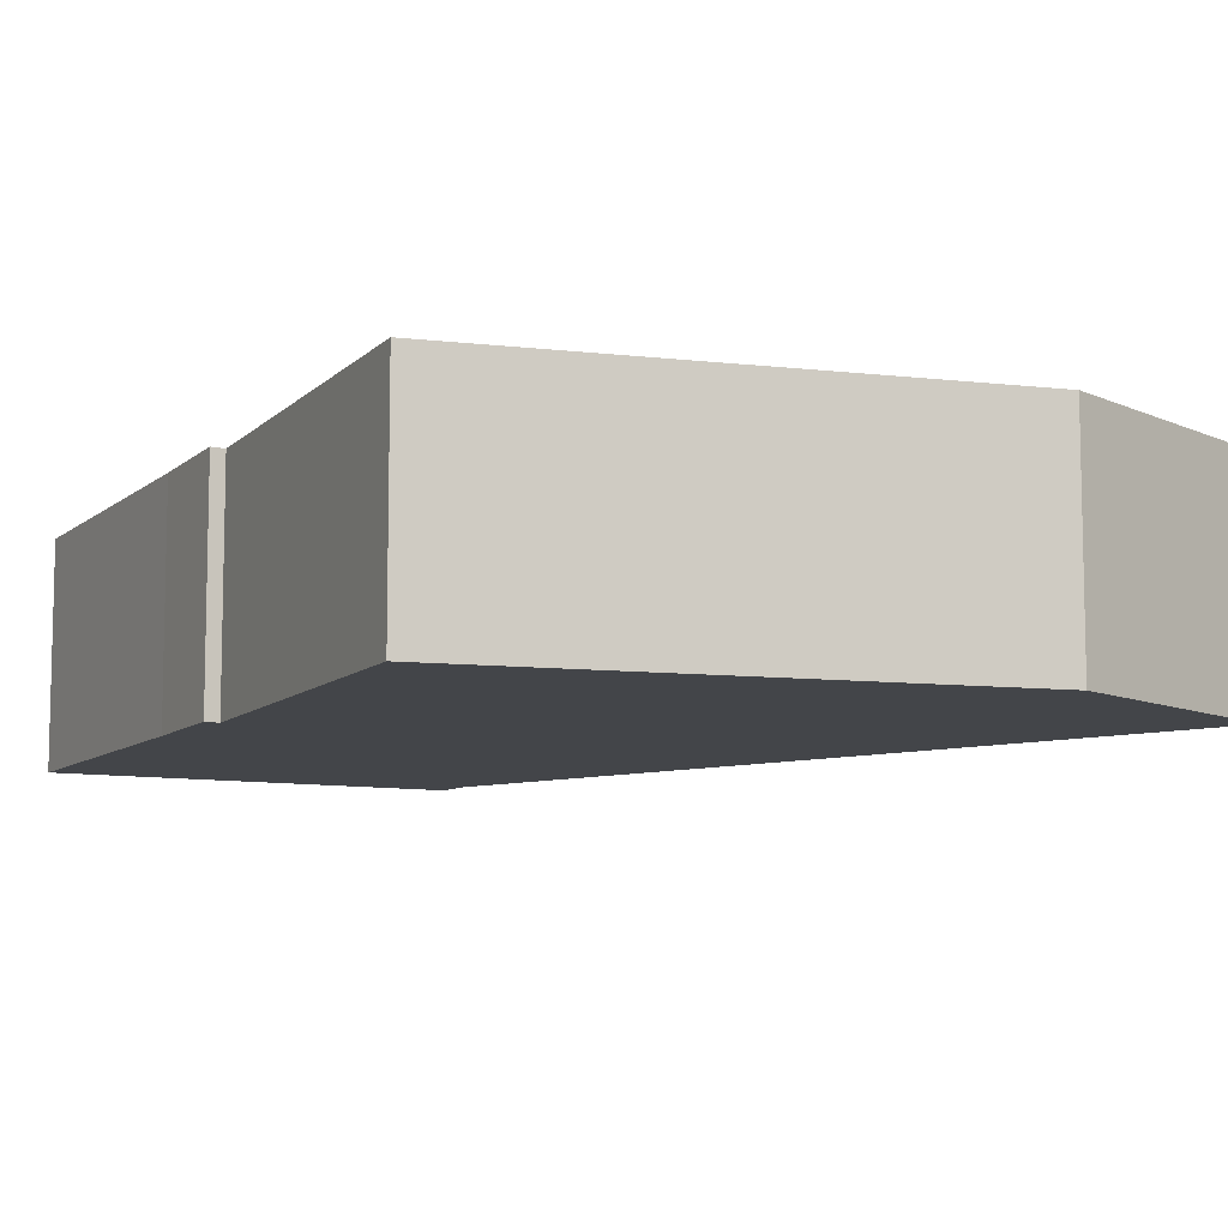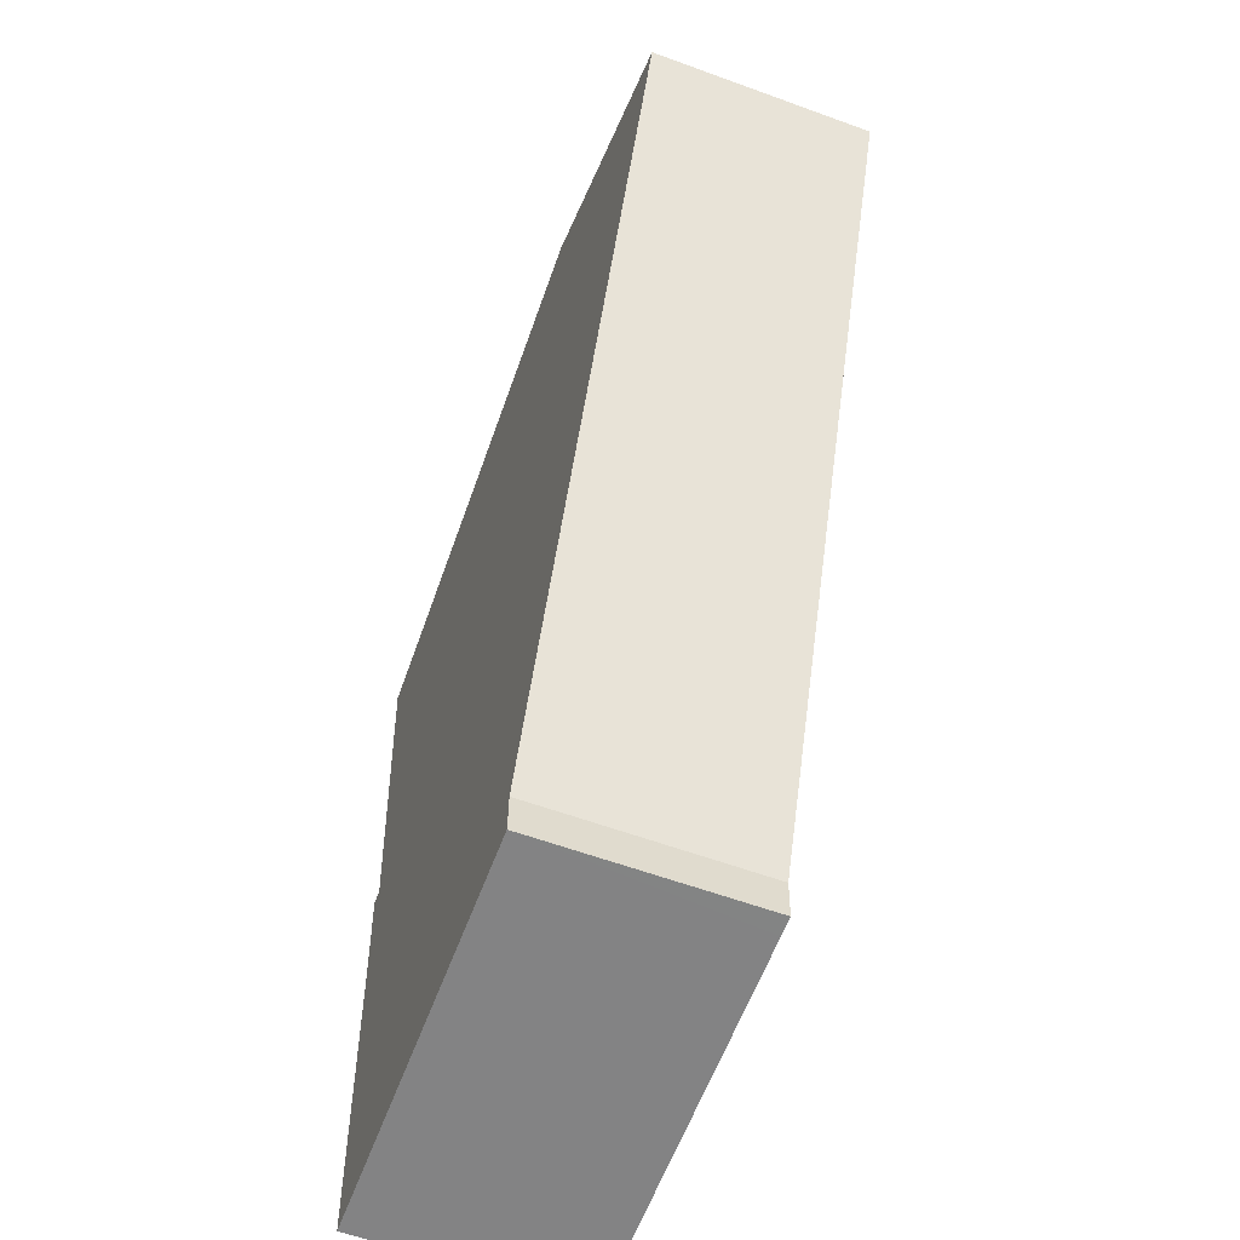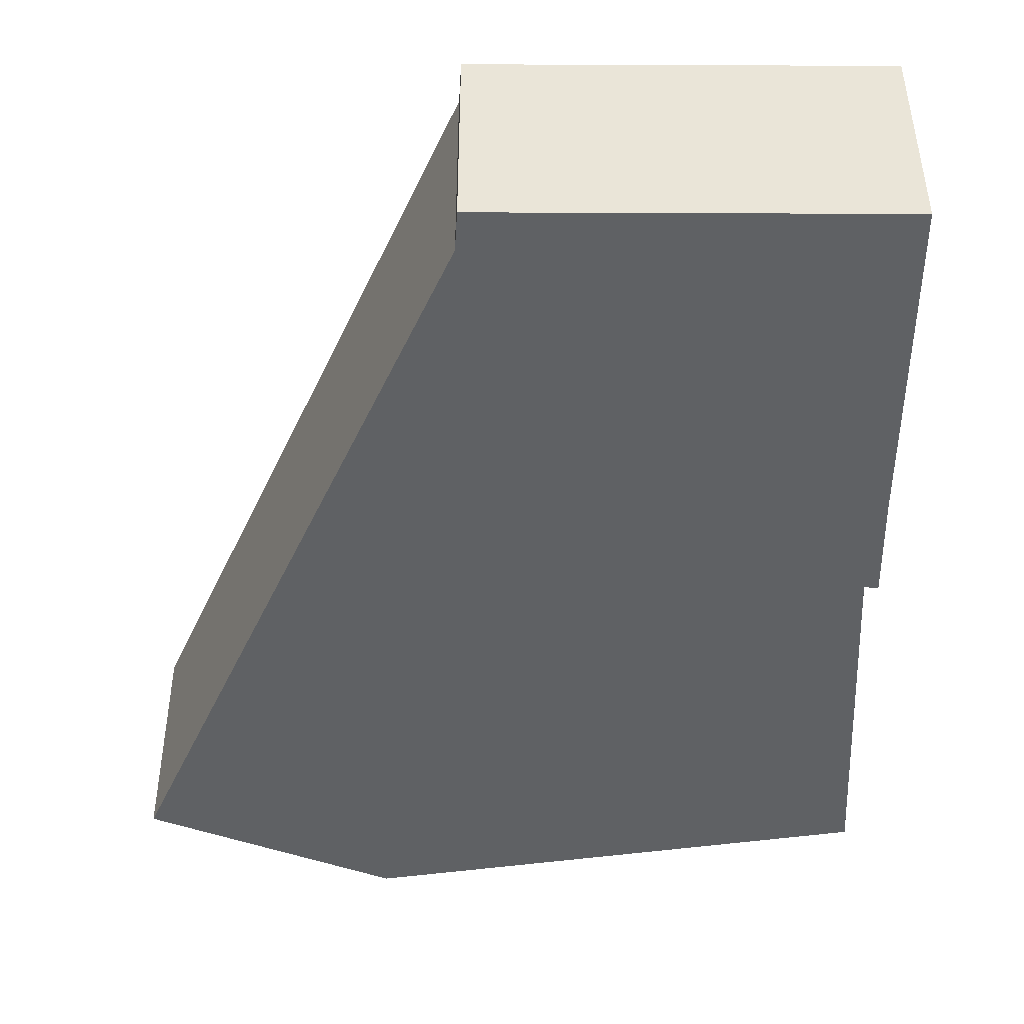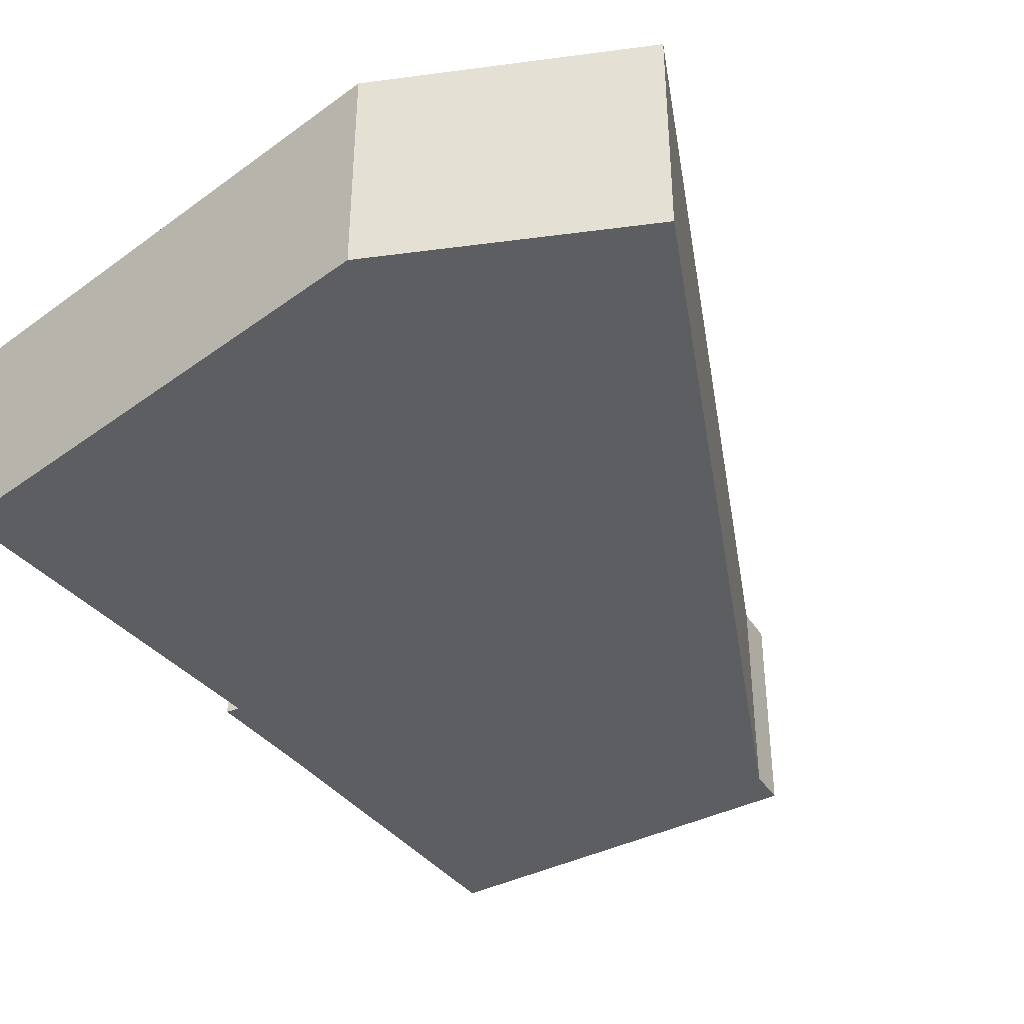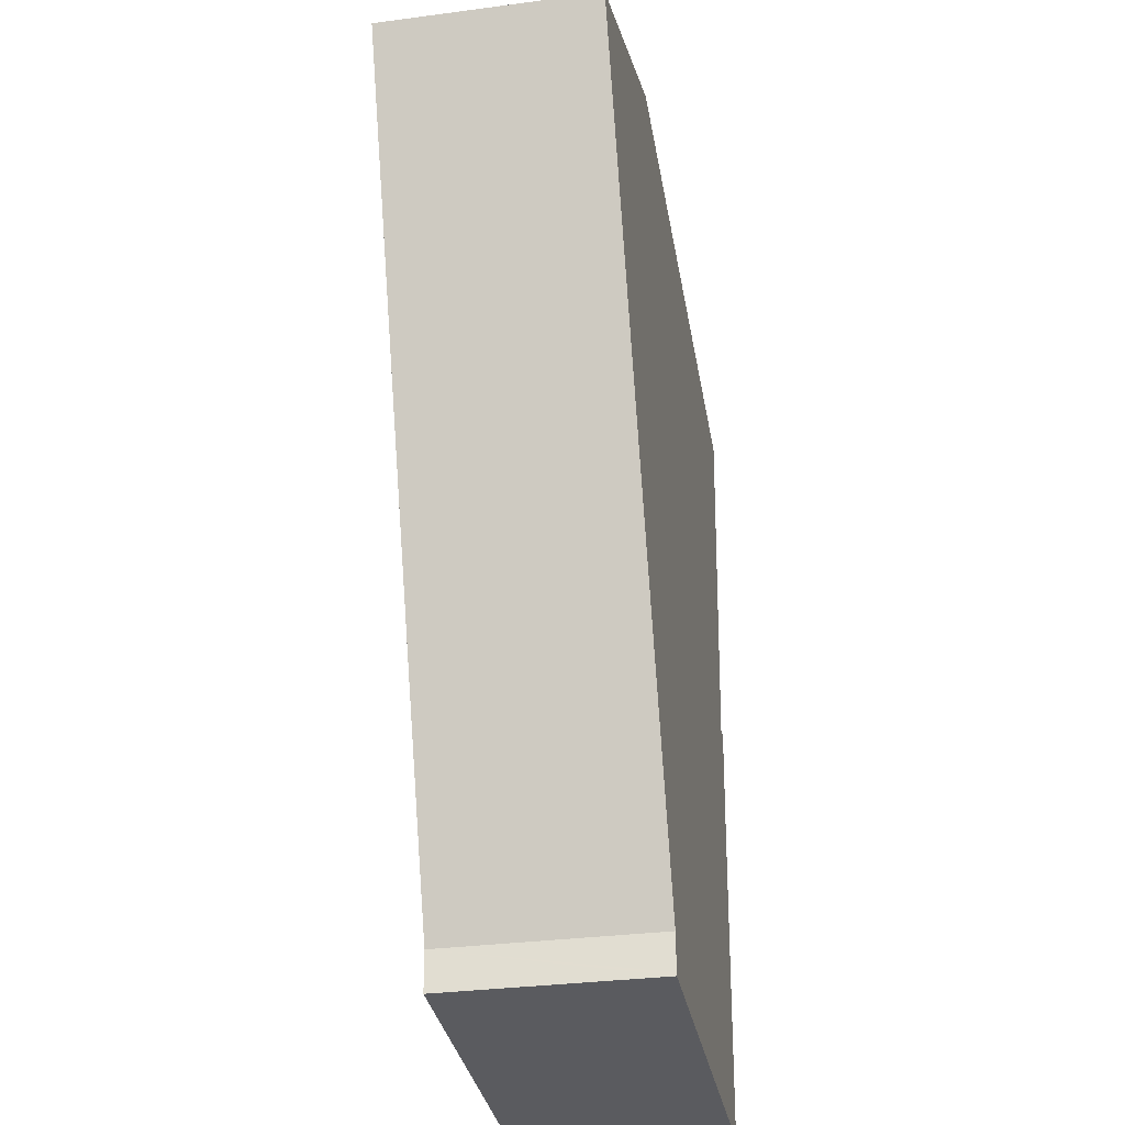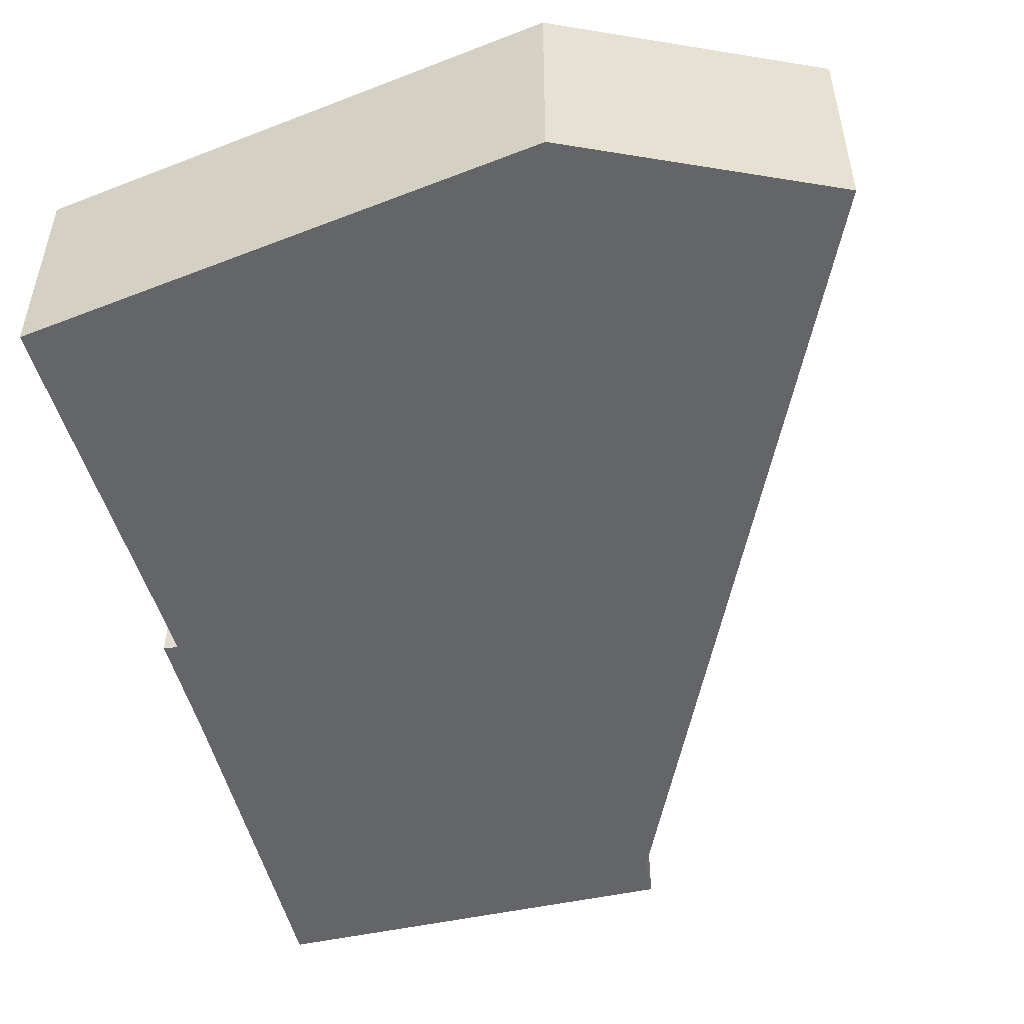
<metadata>
{"format":"obj","ext":"obj","renderer":"f3d","projection":"perspective","resolution":1024,"background":"white","views":[{"elev":-8.8,"azim":-29.0,"up":"+Y"},{"elev":-59.5,"azim":69.4,"up":"+Z"},{"elev":-45.4,"azim":178.0,"up":"+Y"},{"elev":-38.8,"azim":30.9,"up":"+Y"},{"elev":-31.6,"azim":100.6,"up":"+Z"},{"elev":-51.5,"azim":11.4,"up":"+Y"}]}
</metadata>
<code>
v  5.581 2.92 -11.04
v  5.834 2.92 -10.98
v  5.833 2.92 -11.03
v  5.847 2.92 -10.49
v  0.339 2.92 -6.64
v  0.438 2.92 -5.144
v  0.507 2.92 -10.71
v  0.251 2.92 -5.131
v  6.655 2.92 1.361
v  10.01 2.92 0.042
v  0 2.92 1.788e-16
v  0.527 2.92 -11.19
v  0.251 3.142e-16 -5.131
v  0.438 3.15e-16 -5.144
v  0 0 0
v  6.655 -8.334e-17 1.361
v  10.01 -2.572e-18 0.042
v  0.527 6.853e-16 -11.19
v  0.507 6.559e-16 -10.71
v  0.339 4.066e-16 -6.64
v  5.847 6.425e-16 -10.49
v  5.833 6.753e-16 -11.03
v  5.834 6.726e-16 -10.98
v  5.581 6.758e-16 -11.04
g defaultobject
f 1 2 3
f 2 1 4
f 5 6 7
f 6 5 8
f 4 9 10
f 9 4 11
f 11 4 1
f 11 1 6
f 6 1 12
f 6 12 7
f 13 6 8
f 6 13 14
f 15 9 11
f 9 15 16
f 16 10 9
f 10 16 17
f 14 11 6
f 11 14 15
f 18 7 12
f 7 18 5
f 5 18 19
f 5 19 20
f 5 20 8
f 8 20 13
f 17 4 10
f 4 17 21
f 21 2 4
f 2 21 3
f 3 21 22
f 22 21 23
f 22 1 3
f 1 22 12
f 12 22 18
f 18 22 24
f 23 24 22
f 24 23 21
f 24 21 18
f 18 21 17
f 18 17 19
f 19 17 20
f 20 17 16
f 20 16 14
f 14 16 15
f 13 20 14

</code>
